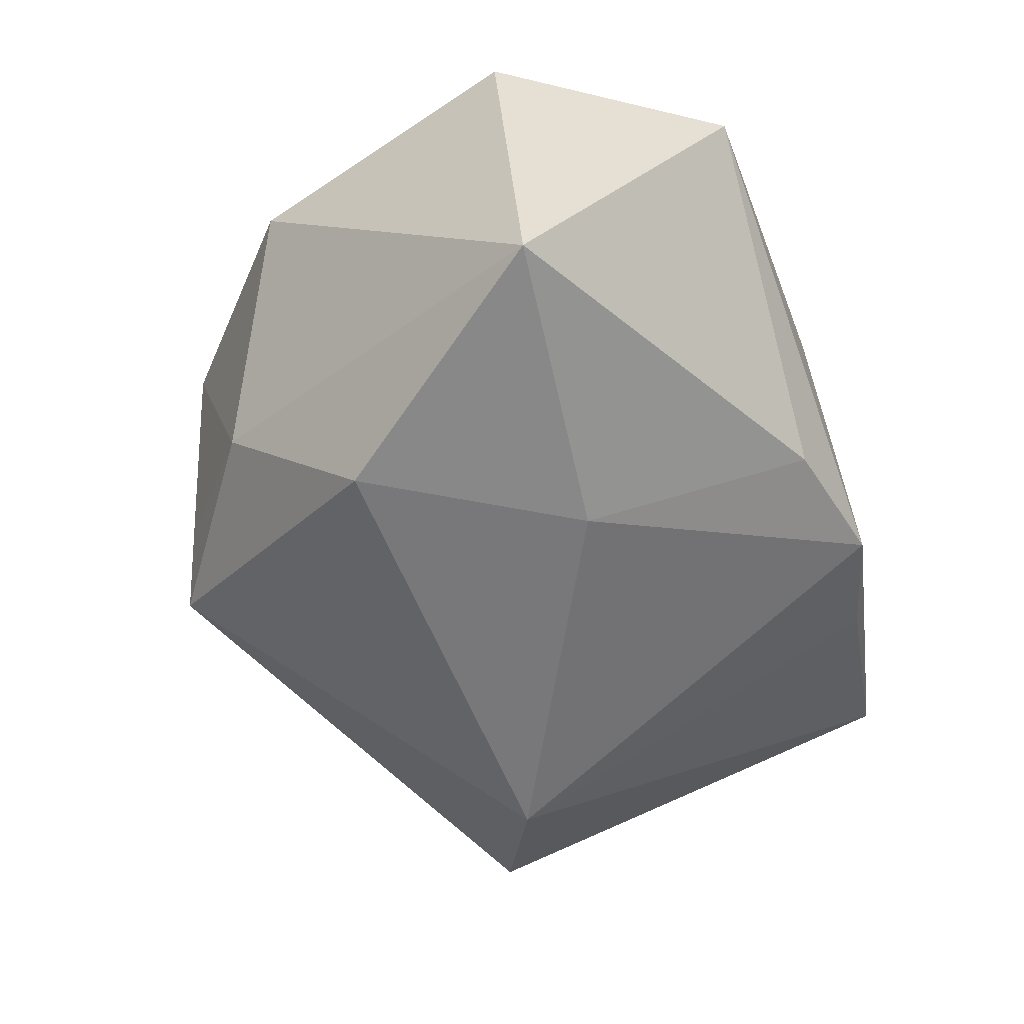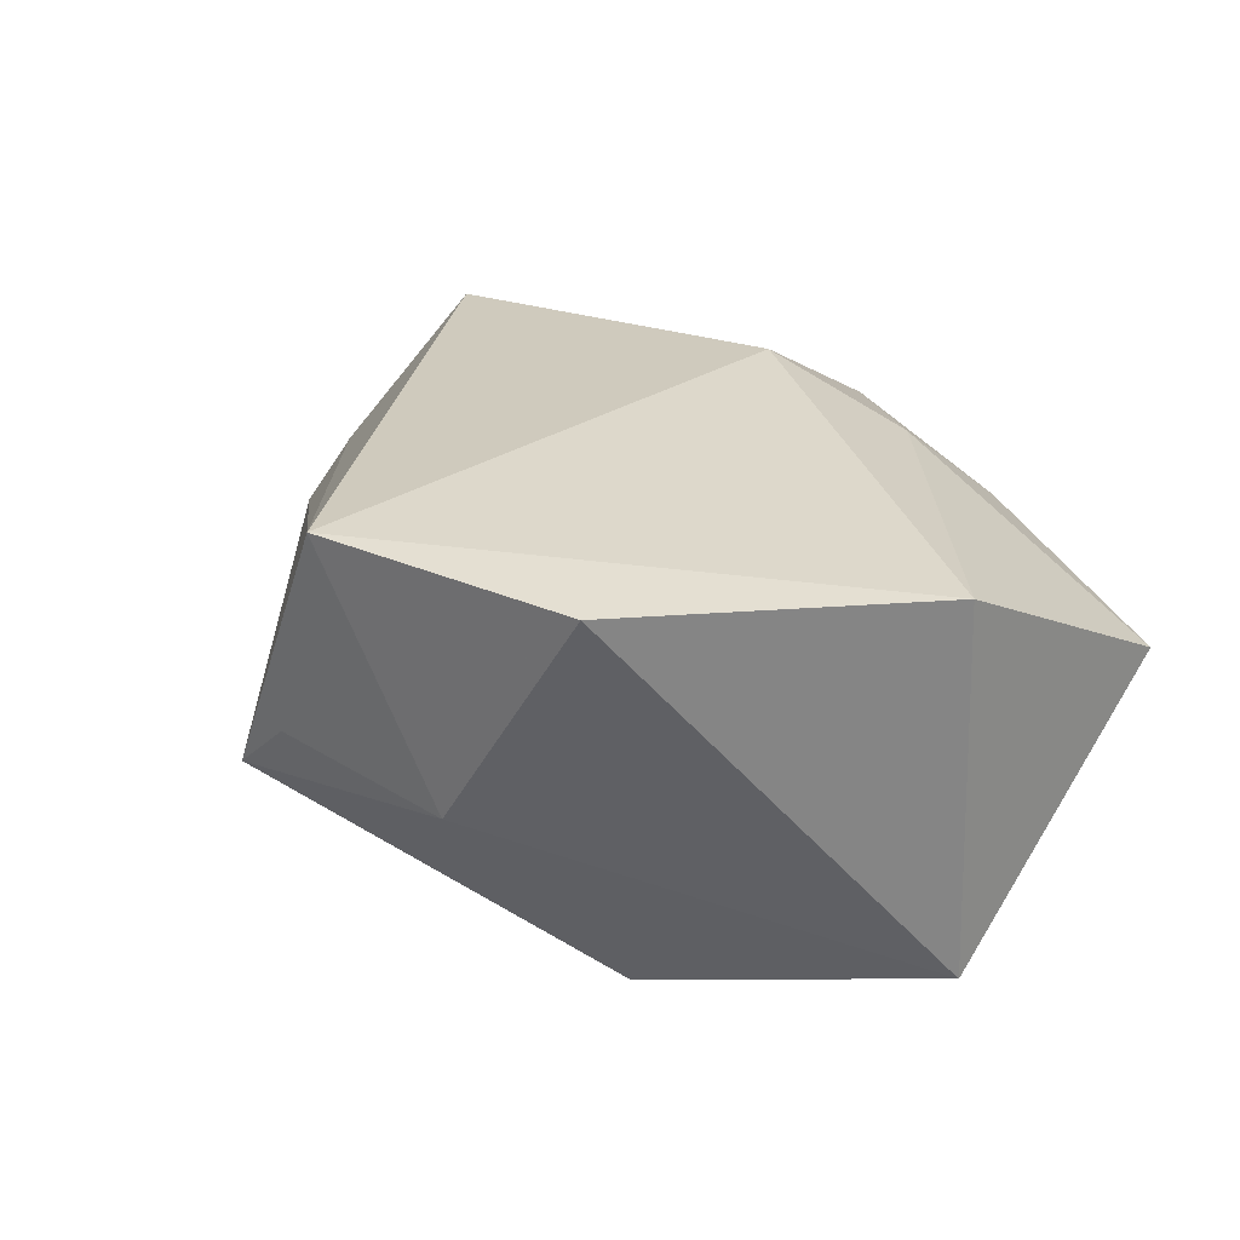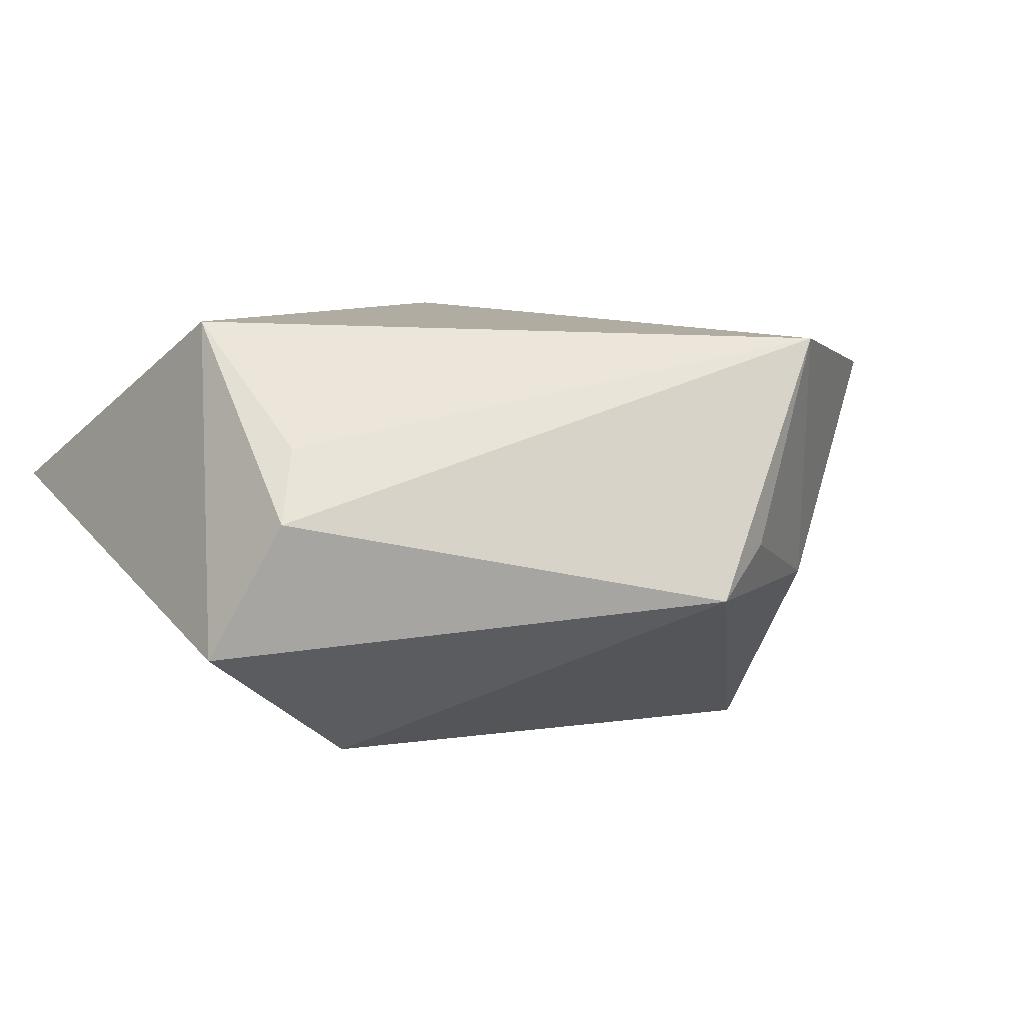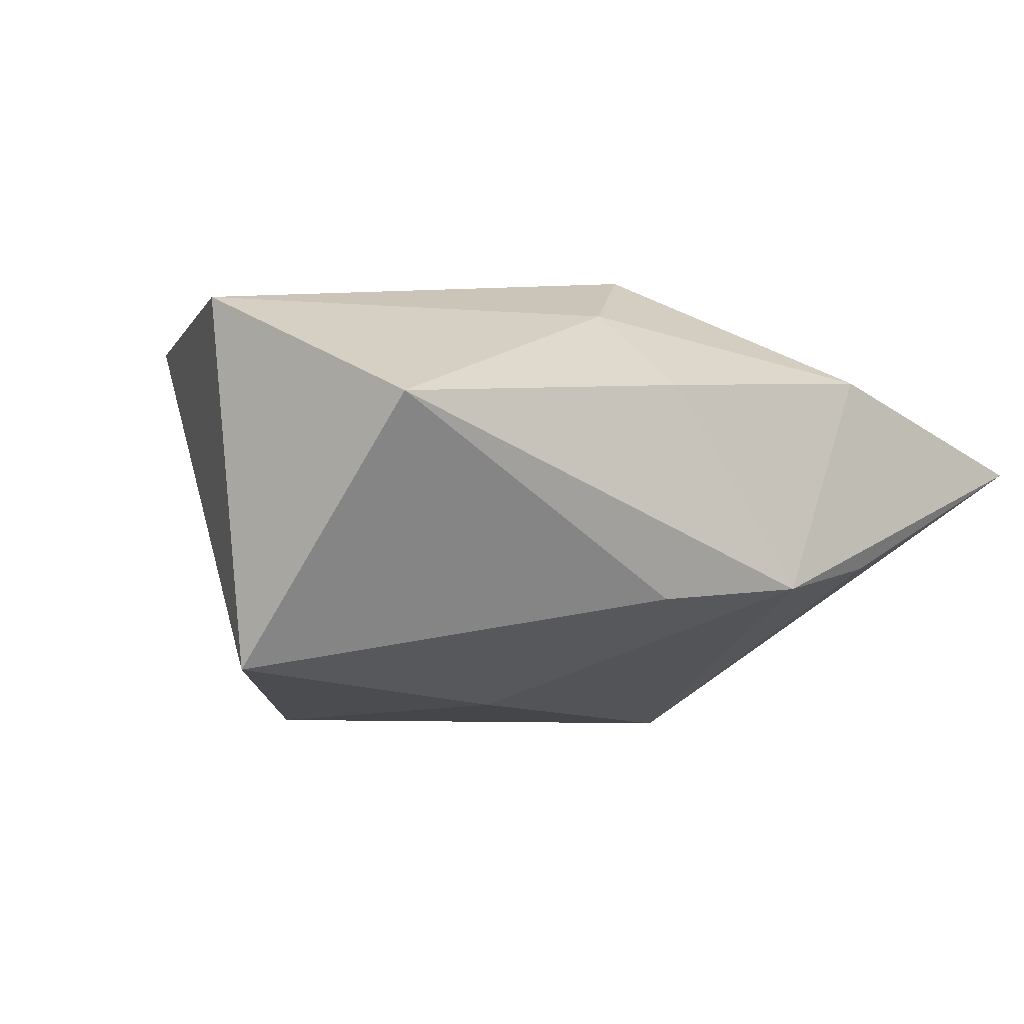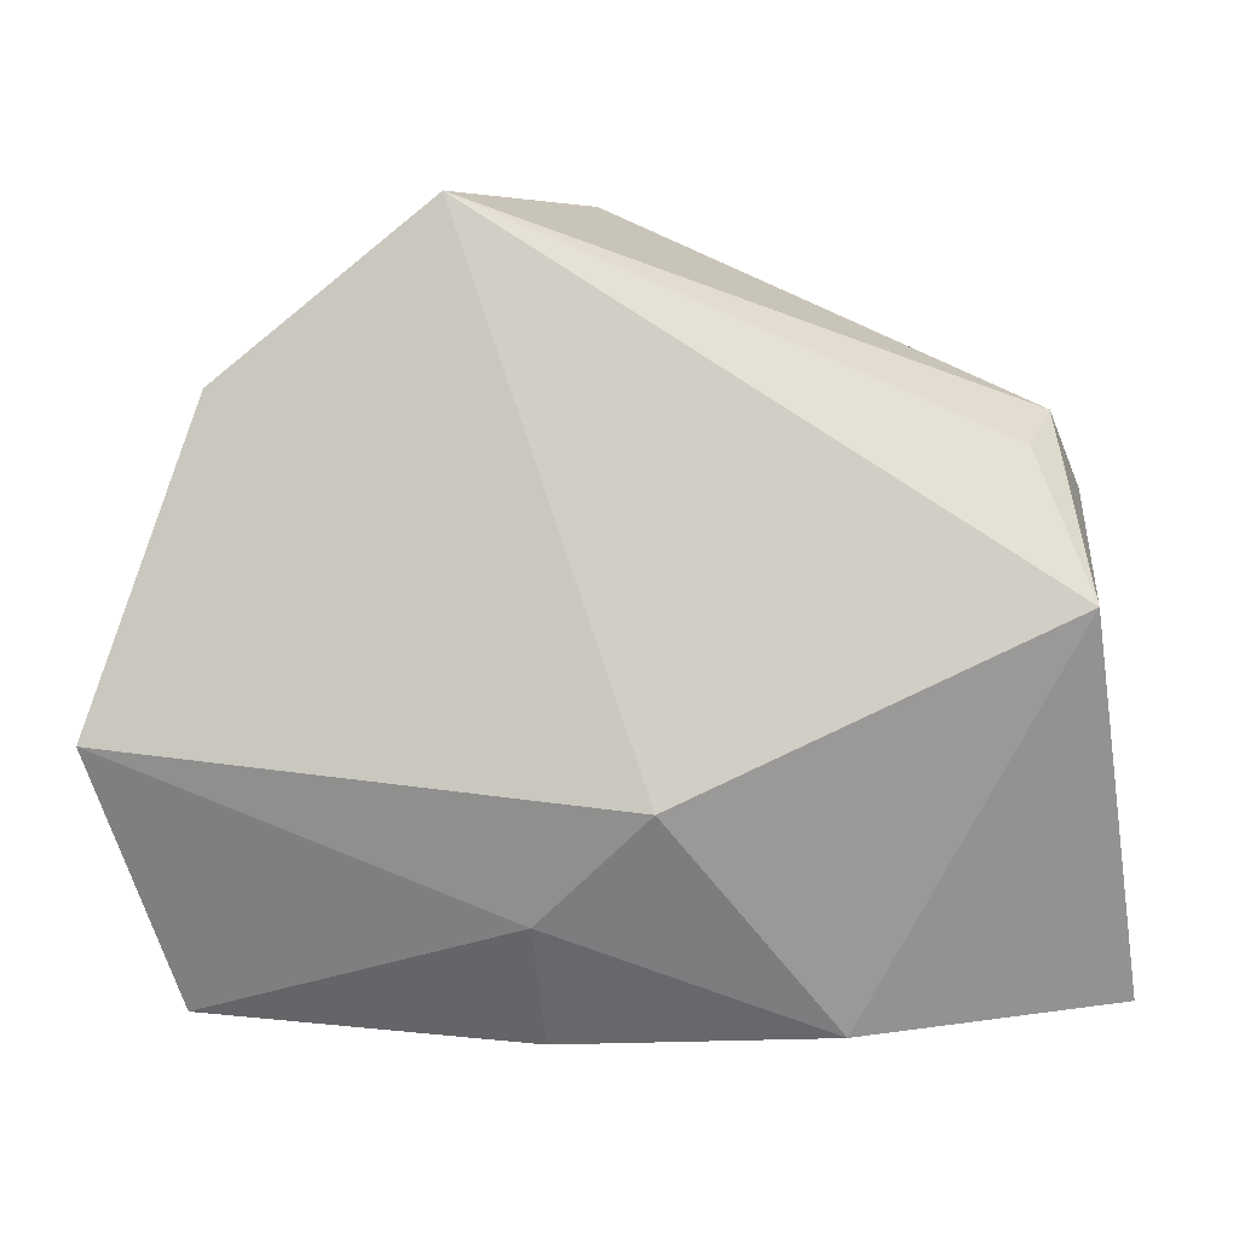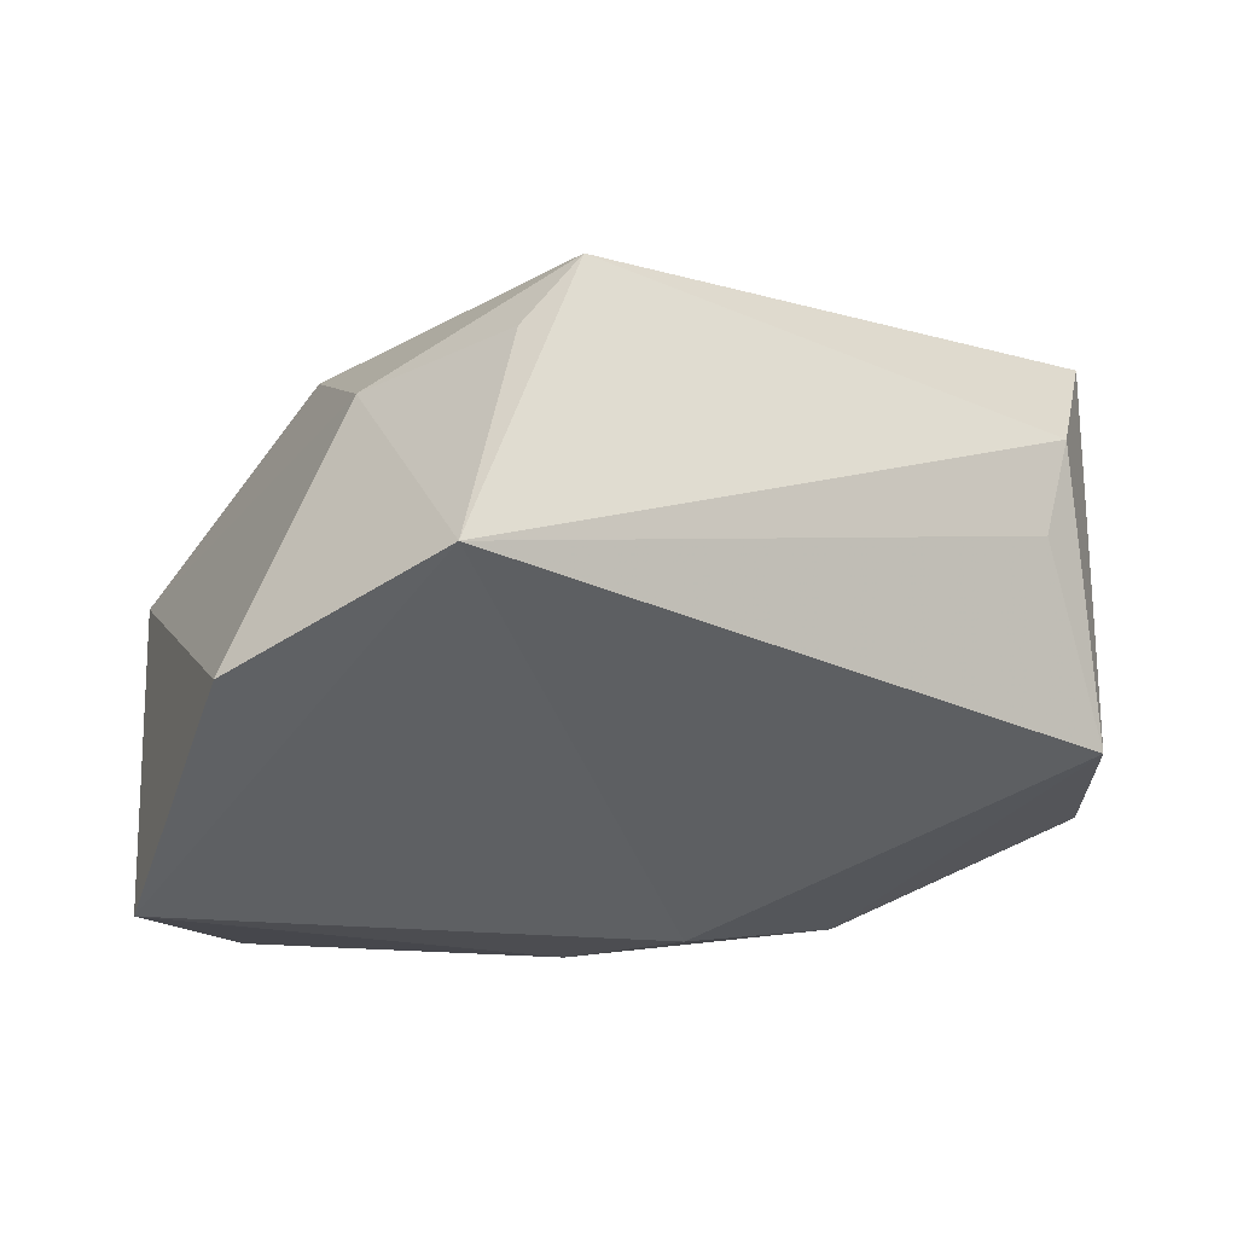
<metadata>
{"format":"obj","ext":"obj","renderer":"f3d","projection":"perspective","resolution":1024,"background":"white","views":[{"elev":-55.1,"azim":-74.1,"up":"+Z"},{"elev":23.6,"azim":-113.7,"up":"+Z"},{"elev":4.8,"azim":148.1,"up":"+Z"},{"elev":-5.7,"azim":-36.4,"up":"+Z"},{"elev":-1.3,"azim":-1.7,"up":"+Y"},{"elev":49.5,"azim":-8.7,"up":"+Y"}]}
</metadata>
<code>
v 0.00811 -0.03641 -0.01197
v -0.01223 -0.008756 -0.0242
v 0.04539 0.01636 -0.01364
v 0.03987 0.02263 0.0008039
v 0.002225 -0.01376 0.02422
v -0.008181 -0.02376 0.01768
v 0.04698 -0.03179 0.003365
v 0.03669 0.0187 0.008377
v -0.04704 -0.00815 0.01771
v -0.001916 0.04276 -0.007701
v -0.04434 -0.01059 -0.02084
v 0.02591 0.008681 -0.02621
v -0.008224 0.04055 -0.002206
v -0.022 0.03011 -0.006831
v -0.03892 -0.03218 0.005657
v -0.01575 0.03935 0.01985
v -0.02503 0.01317 -0.02584
v 0.01972 -0.03401 0.01166
v -0.006789 -0.03486 0.008871
v 0.04017 0.003738 0.02166
v 0.021 -0.03371 -0.009108
v -0.006208 -0.03241 -0.01337
v -0.03642 0.02266 0.01696
f 15 9 11
f 10 12 17
f 17 14 10
f 11 14 17
f 18 20 5
f 9 5 16
f 16 5 20
f 7 20 18
f 18 1 7
f 3 12 10
f 3 7 12
f 20 7 3
f 12 1 2
f 11 17 2
f 2 17 12
f 19 1 18
f 15 1 19
f 22 15 11
f 22 1 15
f 11 2 22
f 22 2 1
f 9 15 6
f 6 5 9
f 15 19 6
f 18 5 6
f 6 19 18
f 10 14 13
f 13 16 10
f 14 16 13
f 9 16 23
f 23 16 14
f 11 9 23
f 23 14 11
f 21 1 12
f 12 7 21
f 21 7 1
f 10 16 4
f 4 3 10
f 20 3 4
f 8 16 20
f 20 4 8
f 8 4 16

</code>
